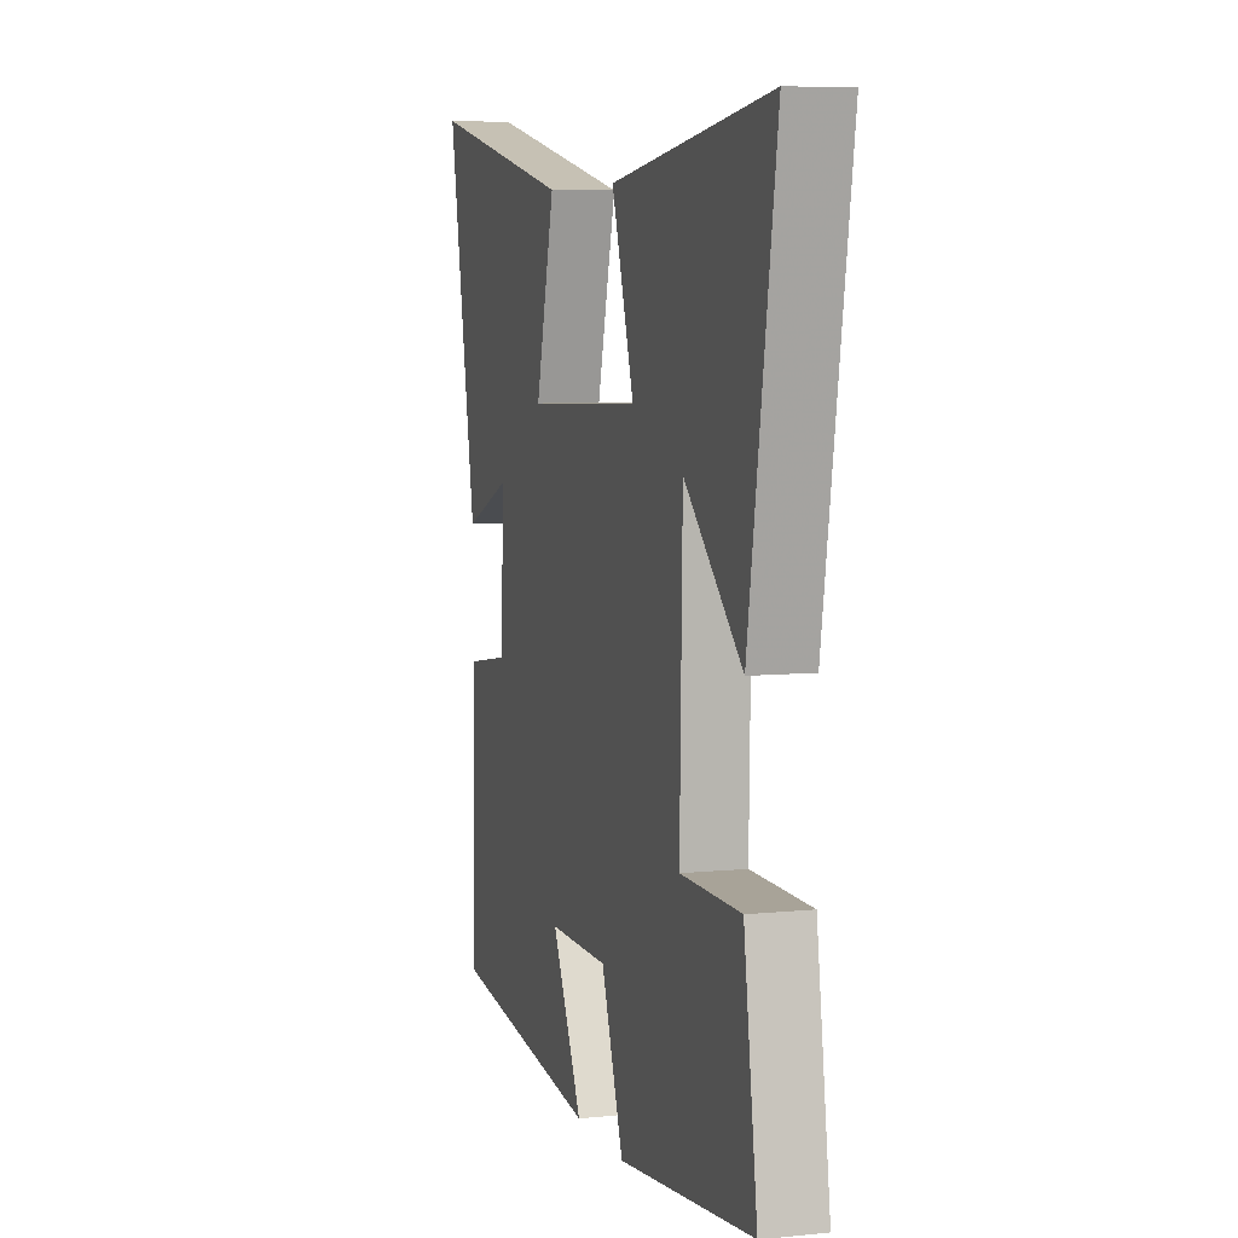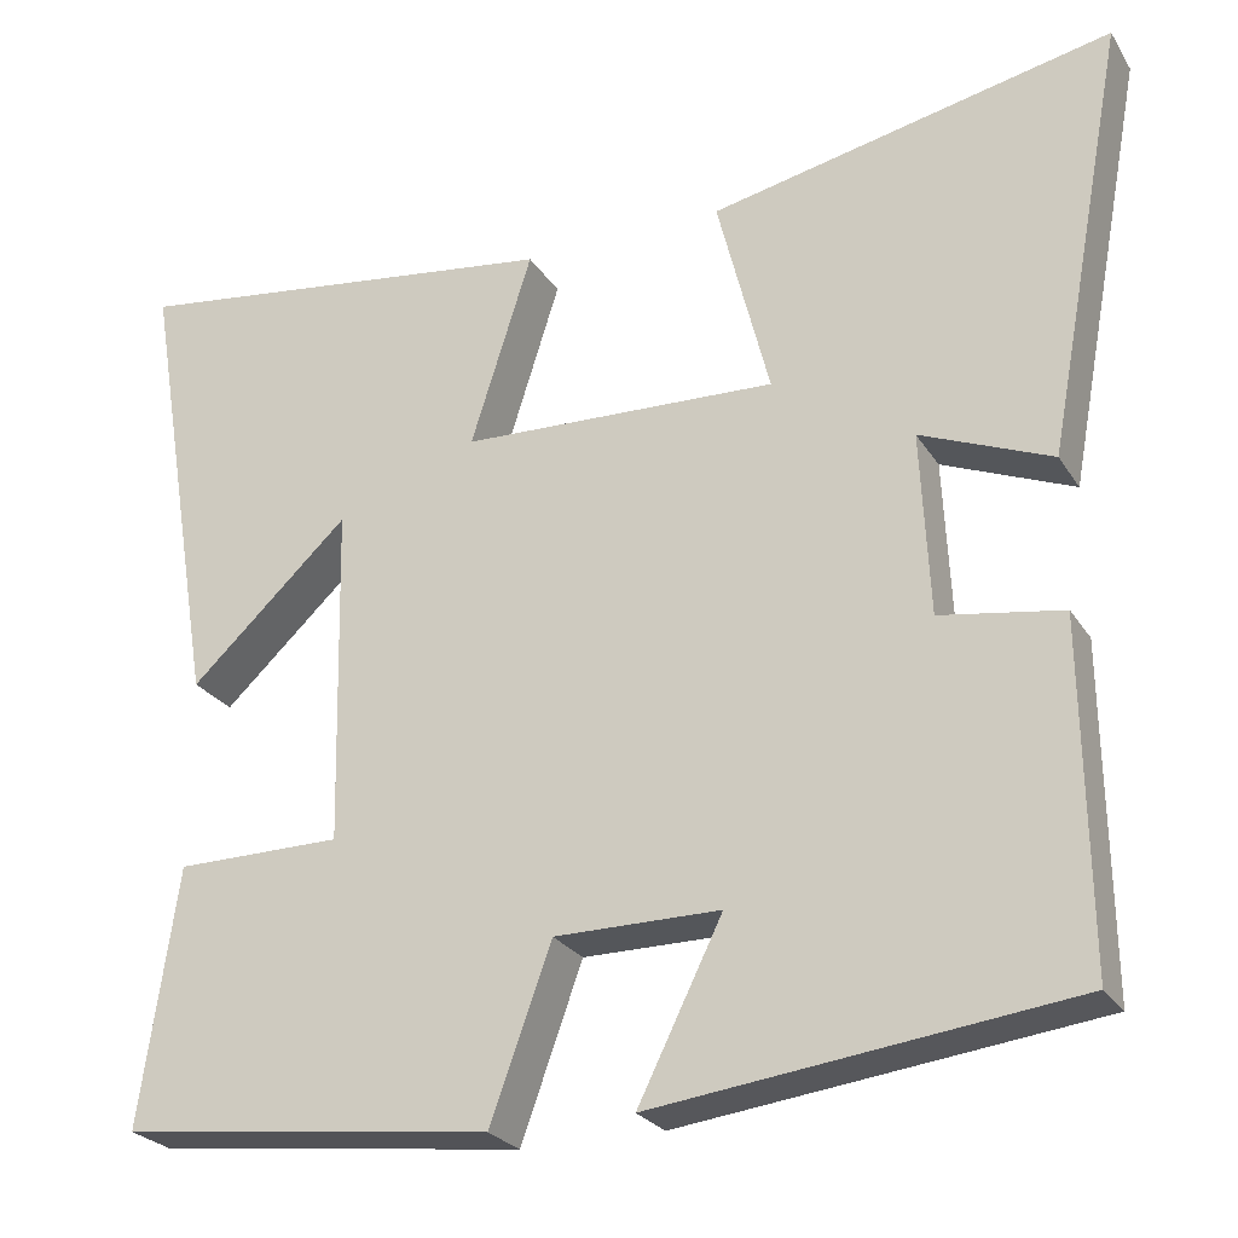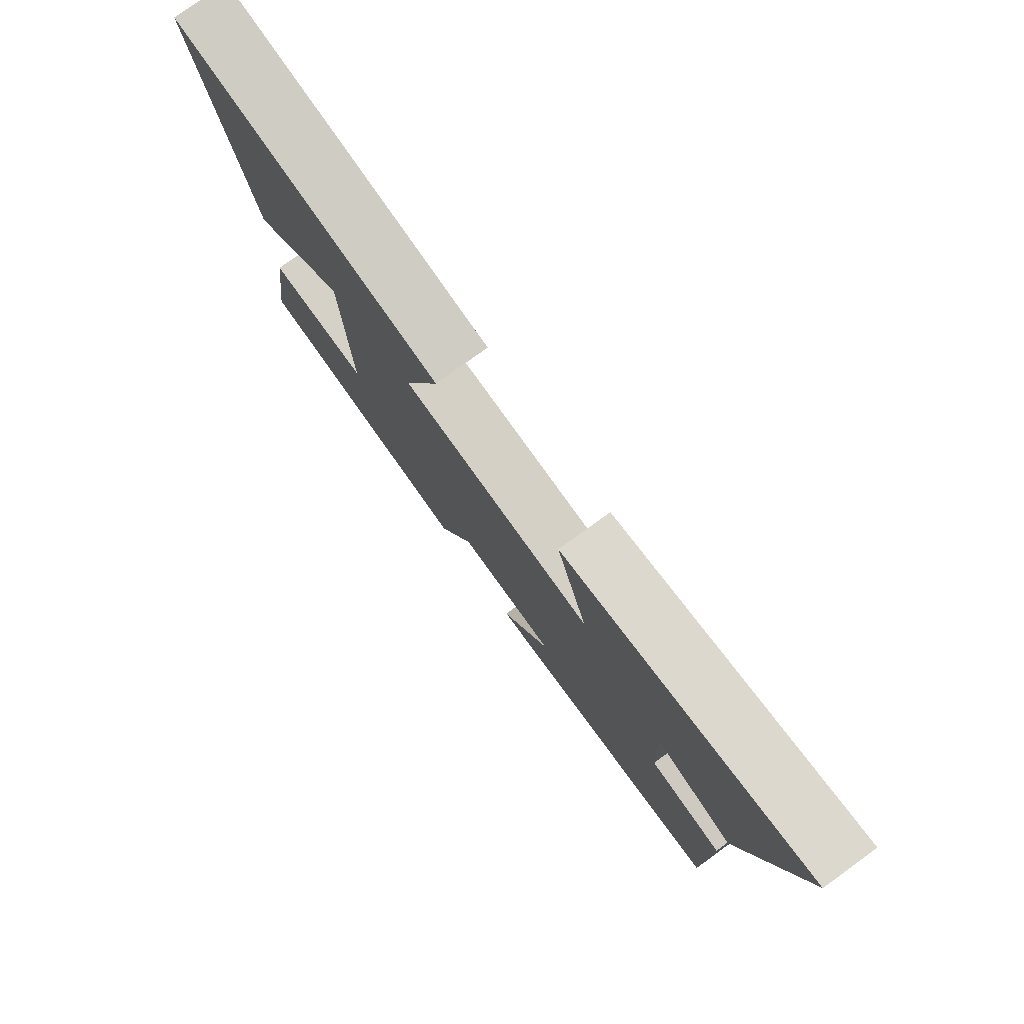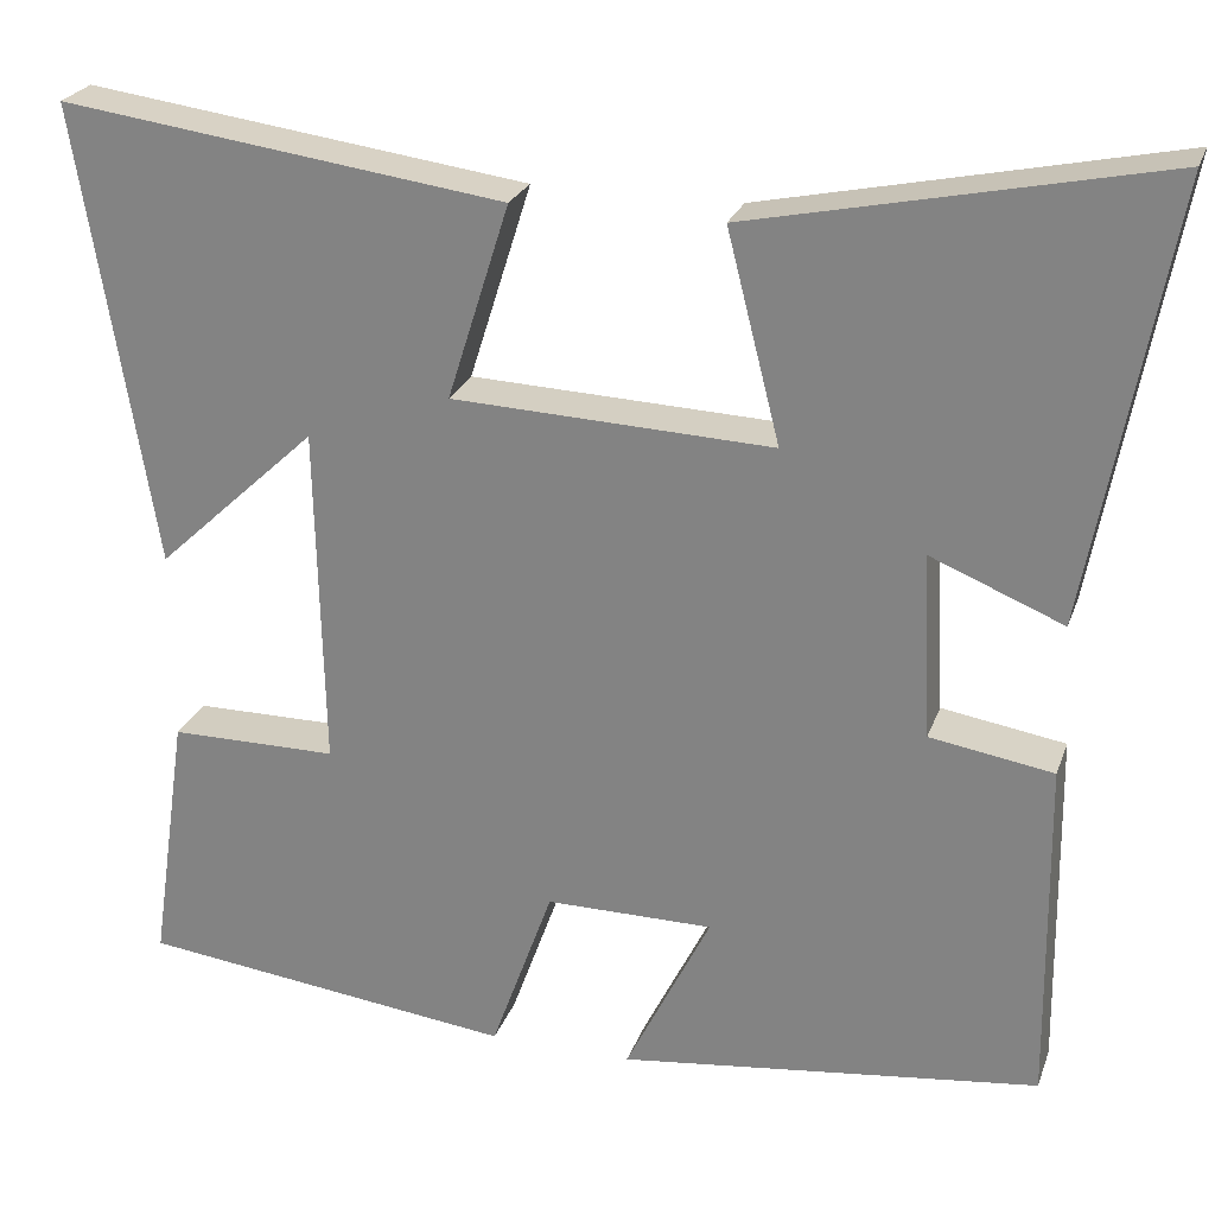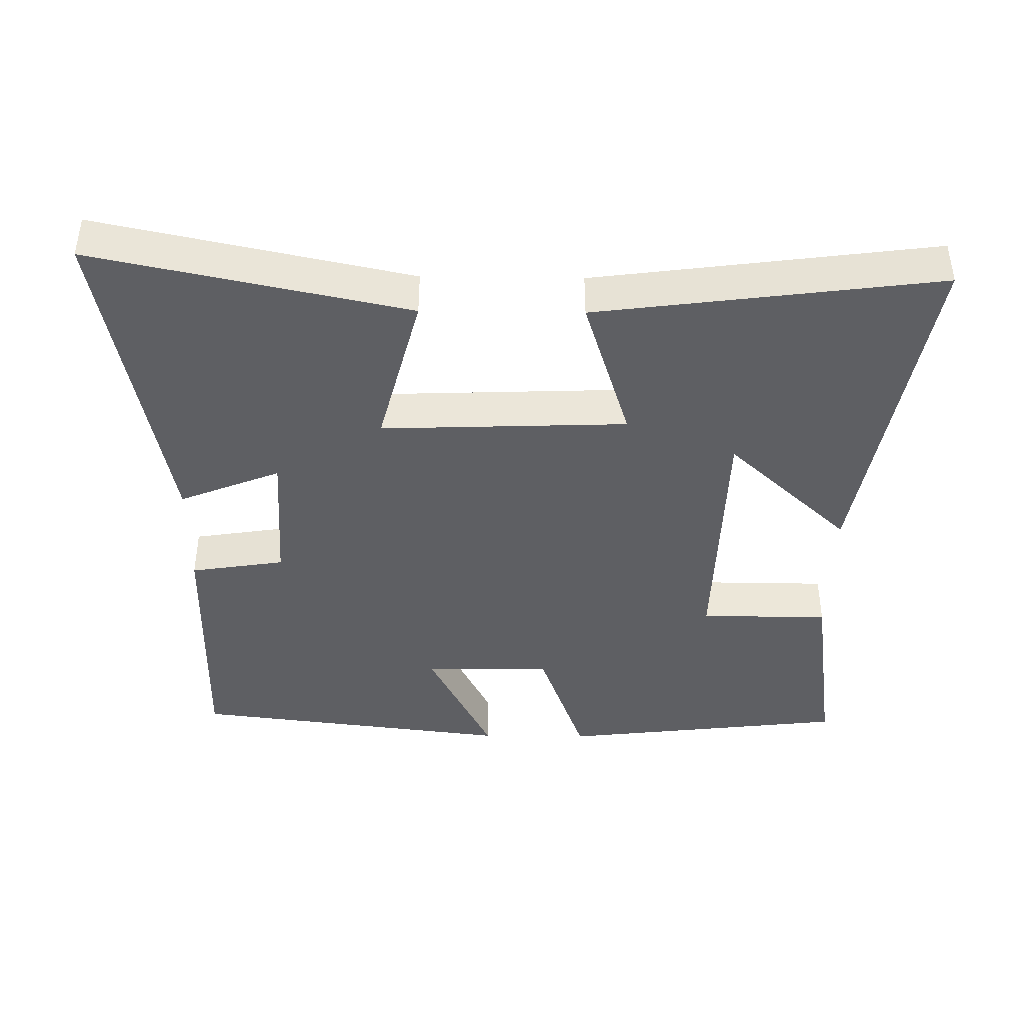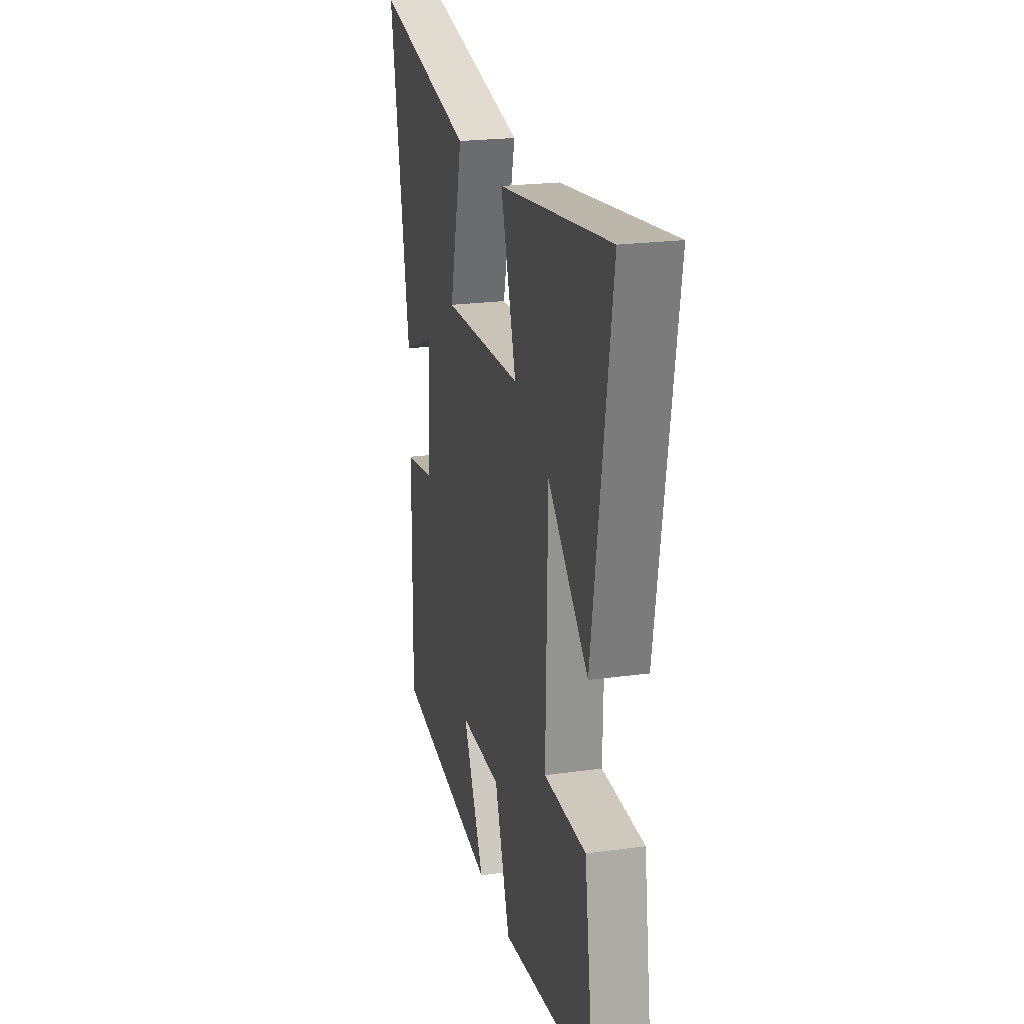
<metadata>
{"format":"obj","ext":"obj","renderer":"f3d","projection":"perspective","resolution":1024,"background":"white","views":[{"elev":6.6,"azim":73.2,"up":"+Z"},{"elev":-25.5,"azim":-154.9,"up":"+Z"},{"elev":79.0,"azim":-125.9,"up":"+Z"},{"elev":24.8,"azim":-162.8,"up":"+Z"},{"elev":-41.4,"azim":-0.8,"up":"+Y"},{"elev":22.2,"azim":76.6,"up":"+Z"}]}
</metadata>
<code>
v 0.584 0.07 0.566
v 0.5 0.07 0.054
v 0.321 0.07 0.221
v 0.313 0.07 -0.161
v 0.5 0.07 -0.162
v 0.542 0.07 -0.45
v 0.123 0.07 -0.5
v 0.054 0.07 -0.308
v -0.132 0.07 -0.308
v -0.037 0.07 -0.5
v -0.505 0.07 -0.442
v -0.5 0.07 -0.058
v -0.363 0.07 -0.036
v -0.353 0.07 0.17
v -0.5 0.07 0.11
v -0.59 0.07 0.596
v -0.137 0.07 0.5
v -0.196 0.07 0.268
v 0.16 0.07 0.282
v 0.091 0.07 0.5
v 0.584 0 0.566
v 0.5 0 0.054
v 0.321 0 0.221
v 0.313 0 -0.161
v 0.5 0 -0.162
v 0.542 0 -0.45
v 0.123 0 -0.5
v 0.054 0 -0.308
v -0.132 0 -0.308
v -0.037 0 -0.5
v -0.505 0 -0.442
v -0.5 0 -0.058
v -0.363 0 -0.036
v -0.353 0 0.17
v -0.5 0 0.11
v -0.59 0 0.596
v -0.137 0 0.5
v -0.196 0 0.268
v 0.16 0 0.282
v 0.091 0 0.5
f 19 20 1
f 15 16 17 18
f 14 15 18
f 13 14 18 19
f 10 11 12 13
f 9 10 13
f 8 9 13 19
f 4 5 6 7
f 3 4 7 8
f 1 2 3
f 19 1 3
f 3 8 19
f 21 40 39
f 38 37 36 35
f 38 35 34
f 39 38 34 33
f 33 32 31 30
f 33 30 29
f 39 33 29 28
f 27 26 25 24
f 28 27 24 23
f 23 22 21
f 23 21 39
f 39 28 23
f 1 21 22 2
f 2 22 23 3
f 3 23 24 4
f 4 24 25 5
f 5 25 26 6
f 6 26 27 7
f 7 27 28 8
f 8 28 29 9
f 9 29 30 10
f 10 30 31 11
f 11 31 32 12
f 12 32 33 13
f 13 33 34 14
f 14 34 35 15
f 15 35 36 16
f 16 36 37 17
f 17 37 38 18
f 18 38 39 19
f 19 39 40 20
f 20 40 21 1

</code>
